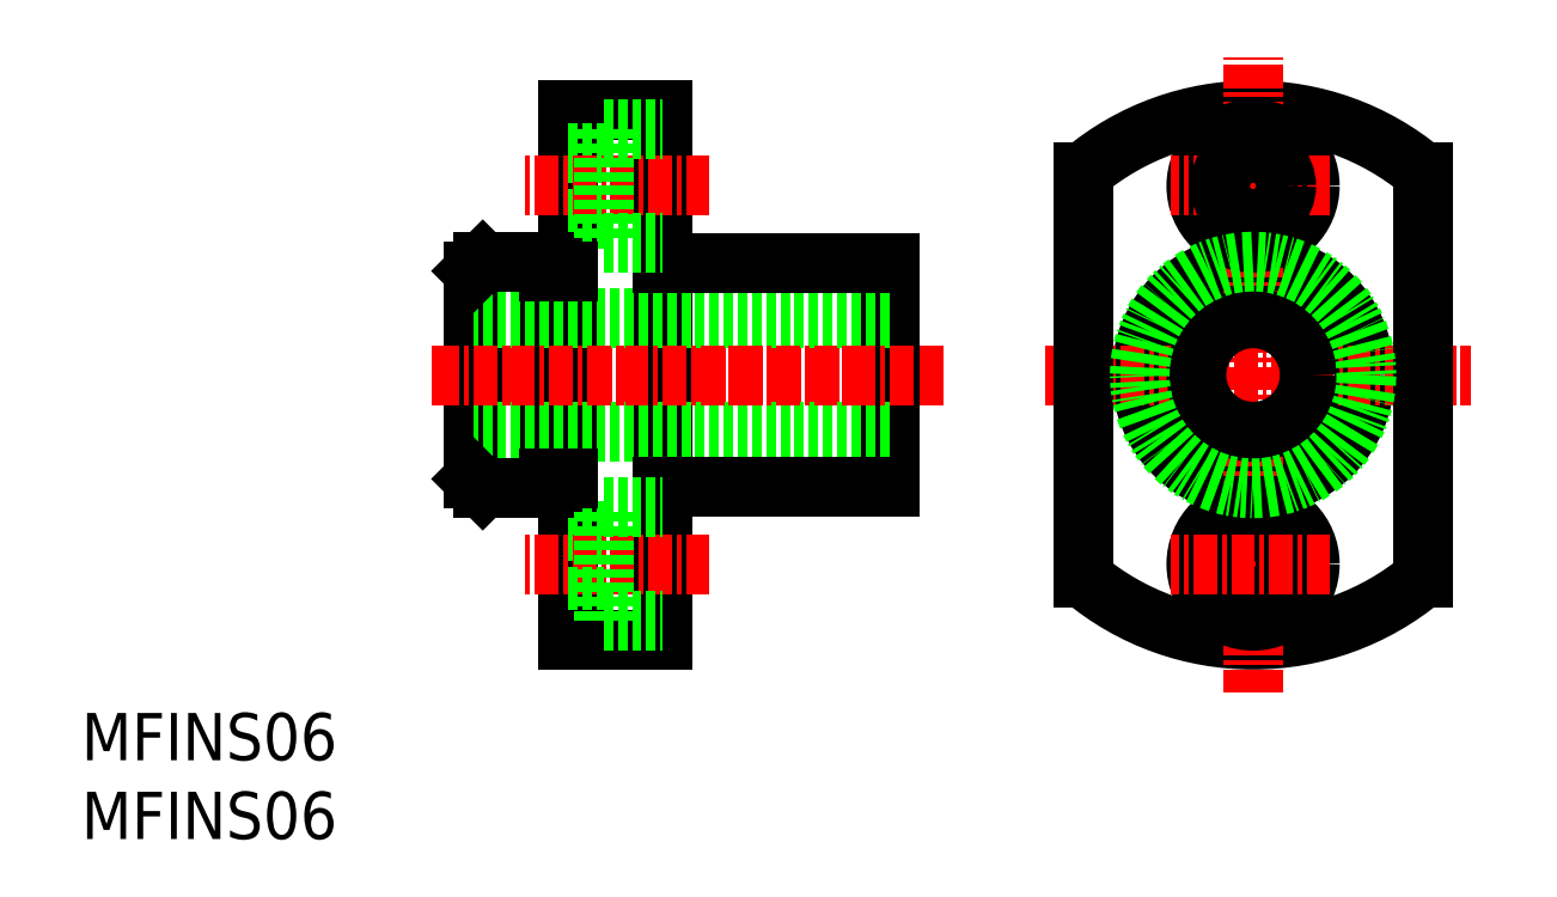
<metadata>
{"format":"dxf","ext":"dxf","renderer":"ezdxf+matplotlib","layout":"modelspace","background":"white","min_lineweight":24,"dpi":150}
</metadata>
<code>
0
SECTION
2
ENTITIES
0
TEXT
8
0
10
10
20
10
30
0
40
2.5
1
MFINS06
0
TEXT
8
0
10
10
20
14.17
30
0
40
2.5
1
MFINS06
0
ARC
8
0
10
71.99
20
34.55
30
0
40
14
50
49.99
51
130
0
ARC
8
0
10
71.99
20
34.55
30
0
40
14
50
230
51
310
0
CIRCLE
8
0
10
71.99
20
34.55
30
0
40
5.9
0
LINE
8
CENTER
10
60.97
20
34.55
30
0
11
83.51
21
34.55
31
0
0
LINE
8
CENTER
10
55.59
20
34.55
30
0
11
28.55
21
34.55
31
0
0
LINE
8
CENTER
10
71.99
20
17.73
30
0
11
71.99
21
51.36
31
0
0
LINE
8
0
10
40.73
20
48.55
30
0
11
35.73
21
48.55
31
0
0
LINE
8
0
10
35.73
20
48.55
30
0
11
35.73
21
48.55
31
0
0
CIRCLE
8
0
10
71.99
20
34.55
30
0
40
3
0
LINE
8
0
10
62.99
20
45.27
30
0
11
62.99
21
23.82
31
0
0
CIRCLE
8
0
10
71.99
20
24.55
30
0
40
1.75
0
CIRCLE
8
0
10
71.99
20
24.55
30
0
40
3
0
LINE
8
CENTER
10
76.08
20
24.55
30
0
11
67.61
21
24.55
31
0
0
CIRCLE
8
0
10
71.99
20
44.55
30
0
40
3
0
LINE
8
CENTER
10
76.08
20
44.55
30
0
11
67.61
21
44.55
31
0
0
CIRCLE
8
0
10
71.99
20
44.55
30
0
40
1.75
0
LINE
8
0
10
71.99
20
48.55
30
0
11
71.99
21
48.55
31
0
0
LINE
8
0
10
80.99
20
45.27
30
0
11
80.99
21
23.82
31
0
0
LINE
8
0
10
52.73
20
40.45
30
0
11
52.73
21
28.65
31
0
0
LINE
8
0
10
34.73
20
40.55
30
0
11
34.73
21
28.55
31
0
0
LINE
8
0
10
30.73
20
40.05
30
0
11
30.73
21
29.05
31
0
0
LINE
8
0
10
40.73
20
48.55
30
0
11
40.73
21
20.55
31
0
0
LINE
8
0
10
35.73
20
48.55
30
0
11
35.73
21
20.55
31
0
0
LINE
8
0
10
35.73
20
26.3
30
0
11
37.63
21
26.3
31
0
0
LINE
8
CENTER
10
43.24
20
24.55
30
0
11
33.4
21
24.55
31
0
0
LINE
8
0
10
35.73
20
22.8
30
0
11
37.63
21
22.8
31
0
0
LINE
8
0
10
40.73
20
20.55
30
0
11
35.73
21
20.55
31
0
0
LINE
8
0
10
52.73
20
31.55
30
0
11
30.73
21
31.55
31
0
0
LINE
8
0
10
52.73
20
37.55
30
0
11
30.73
21
37.55
31
0
0
LINE
8
CENTER
10
54
20
34.55
30
0
11
29.16
21
34.55
31
0
0
LINE
8
0
10
35.73
20
20.55
30
0
11
35.73
21
20.55
31
0
0
LINE
8
0
10
34.73
20
28.55
30
0
11
31.23
21
28.55
31
0
0
LINE
8
0
10
31.23
20
28.55
30
0
11
30.73
21
29.05
31
0
0
LINE
8
0
10
35.73
20
29.05
30
0
11
34.73
21
29.05
31
0
0
LINE
8
0
10
37.63
20
21.55
30
0
11
37.63
21
27.55
31
0
0
LINE
8
0
10
37.63
20
21.55
30
0
11
40.73
21
21.55
31
0
0
LINE
8
0
10
40.73
20
28.65
30
0
11
52.73
21
28.65
31
0
0
LINE
8
0
10
37.63
20
27.55
30
0
11
40.73
21
27.55
31
0
0
LINE
8
0
10
35.73
20
46.3
30
0
11
37.63
21
46.3
31
0
0
LINE
8
0
10
35.73
20
42.8
30
0
11
37.63
21
42.8
31
0
0
LINE
8
CENTER
10
43.24
20
44.55
30
0
11
33.4
21
44.55
31
0
0
LINE
8
0
10
34.73
20
40.55
30
0
11
31.23
21
40.55
31
0
0
LINE
8
0
10
31.23
20
40.55
30
0
11
30.73
21
40.05
31
0
0
LINE
8
0
10
35.73
20
40.05
30
0
11
34.73
21
40.05
31
0
0
LINE
8
0
10
40.73
20
40.45
30
0
11
52.73
21
40.45
31
0
0
LINE
8
0
10
37.63
20
47.55
30
0
11
37.63
21
41.55
31
0
0
LINE
8
0
10
37.63
20
41.55
30
0
11
40.73
21
41.55
31
0
0
LINE
8
0
10
37.63
20
47.55
30
0
11
40.73
21
47.55
31
0
0
CIRCLE
8
0
10
71.99
20
34.55
30
0
40
6
0
ENDSEC
0
EOF

</code>
